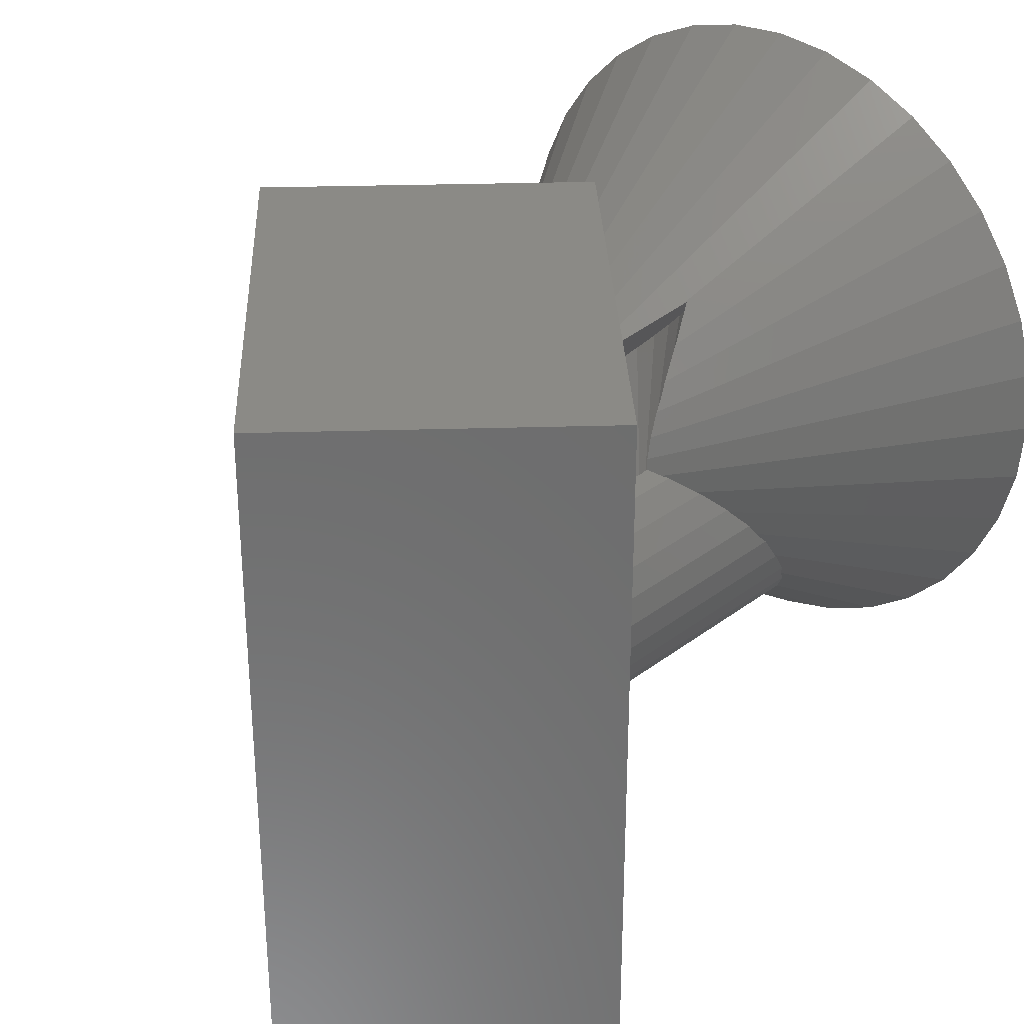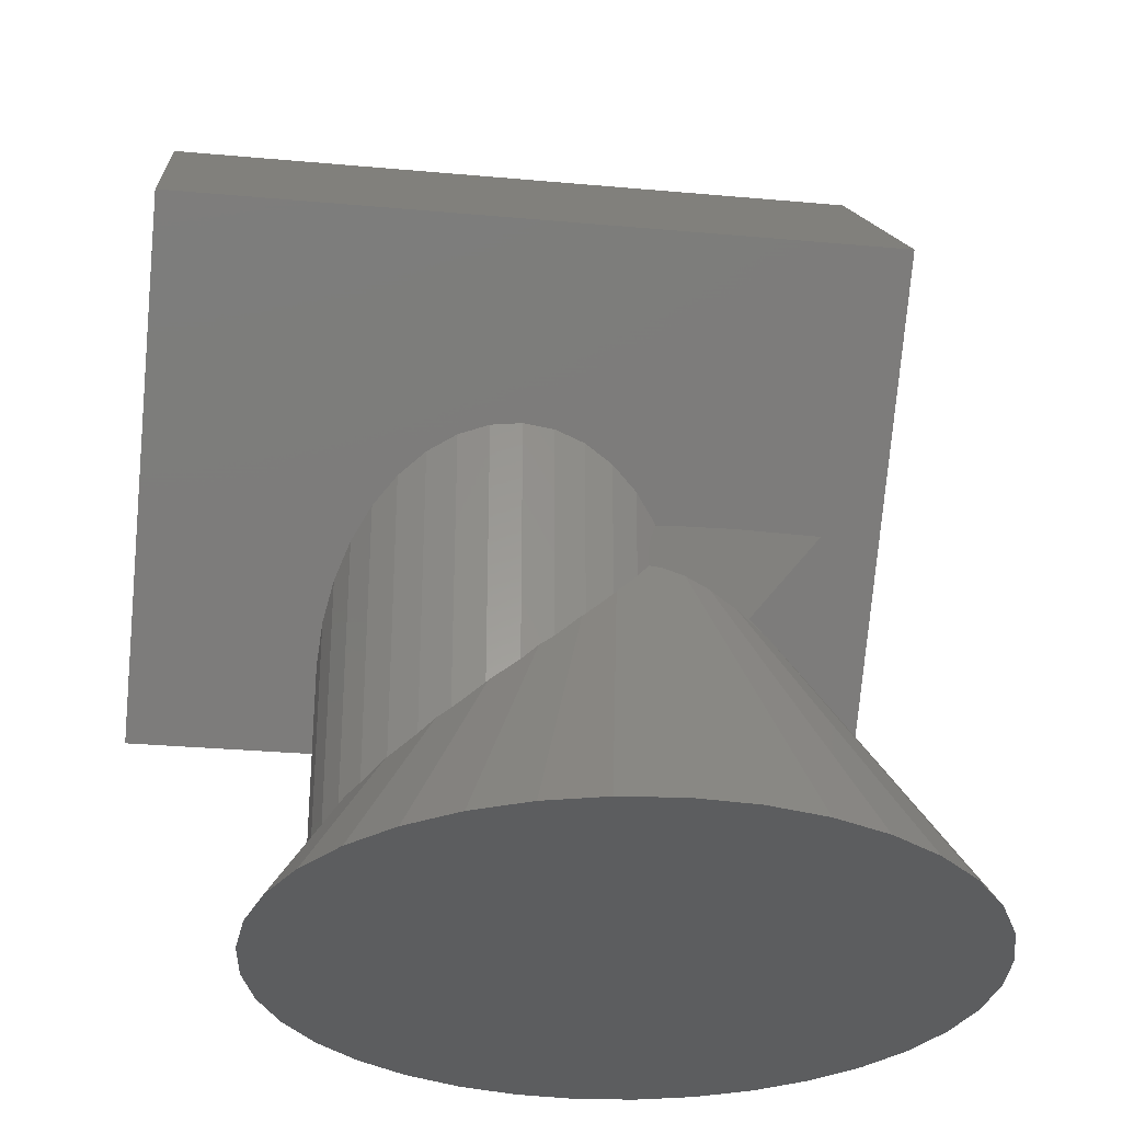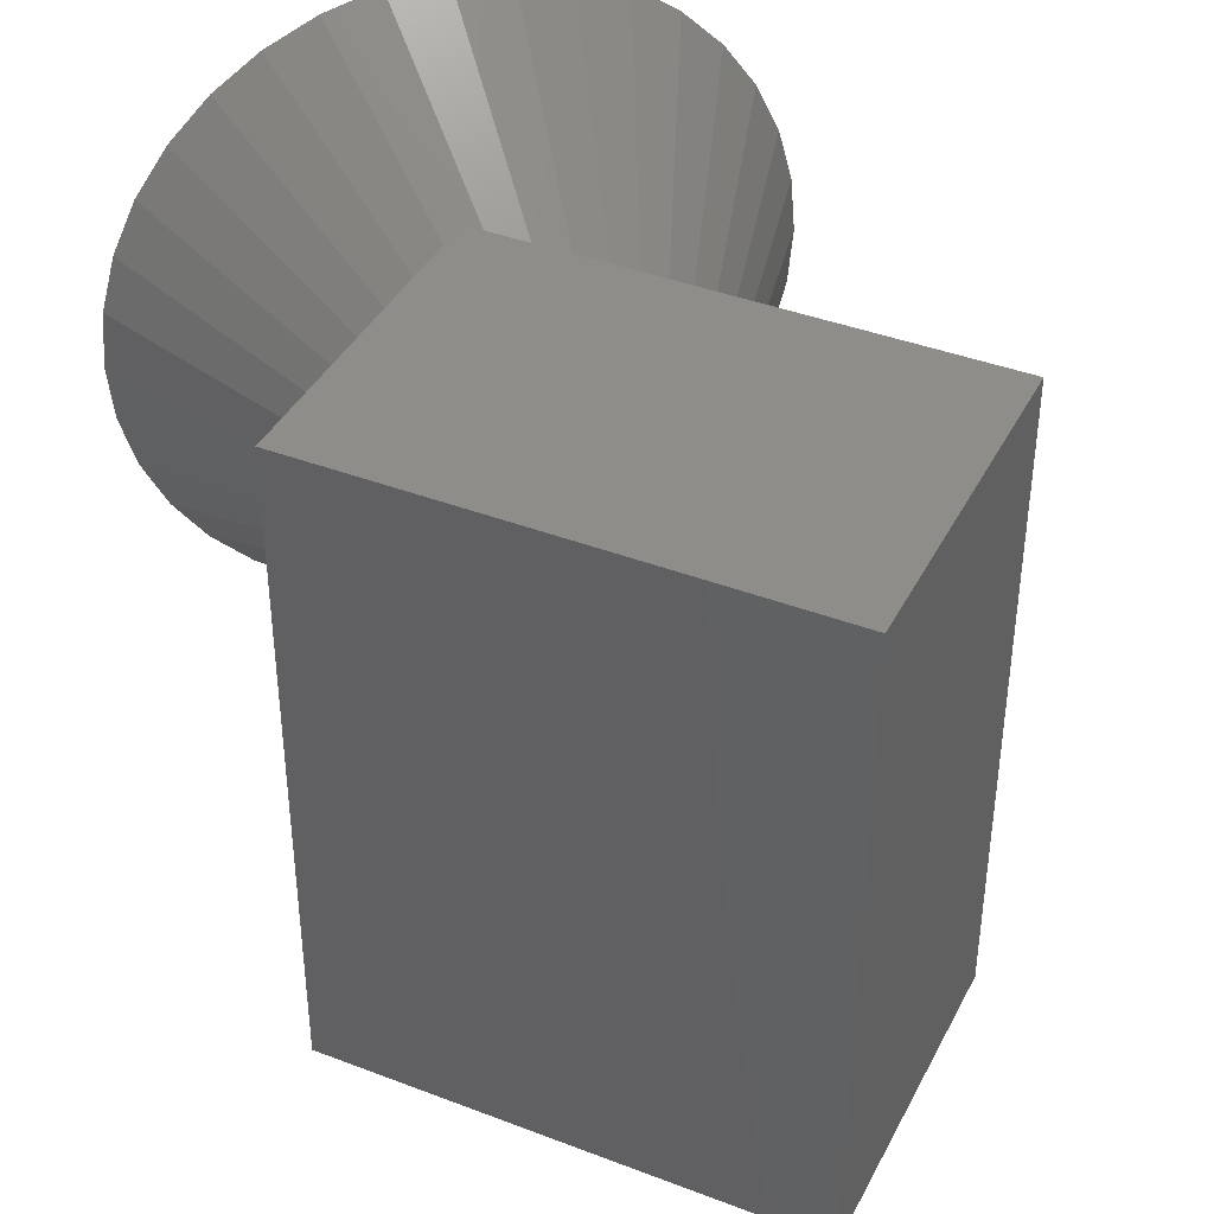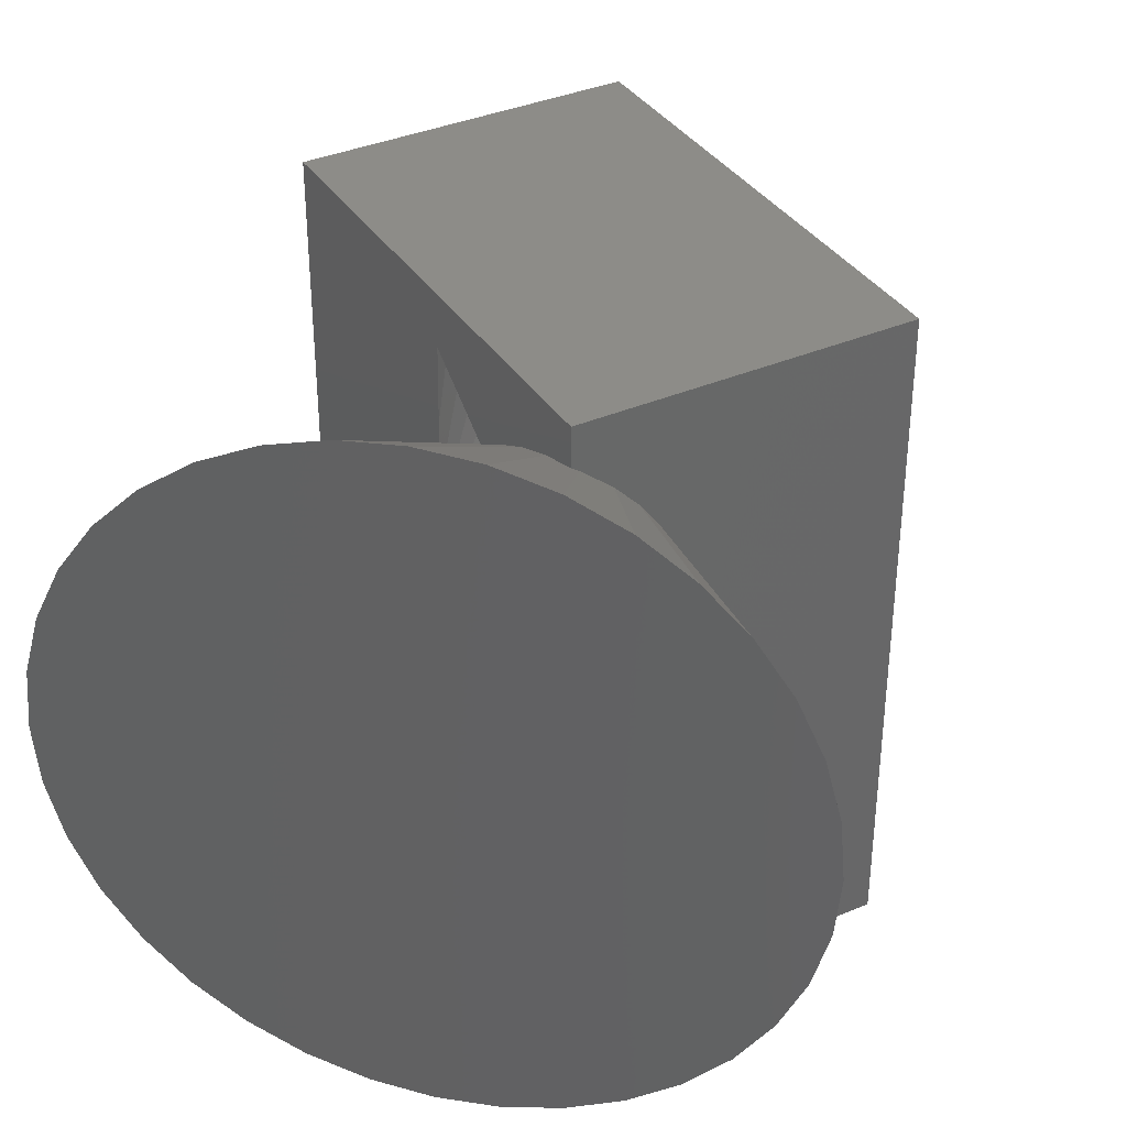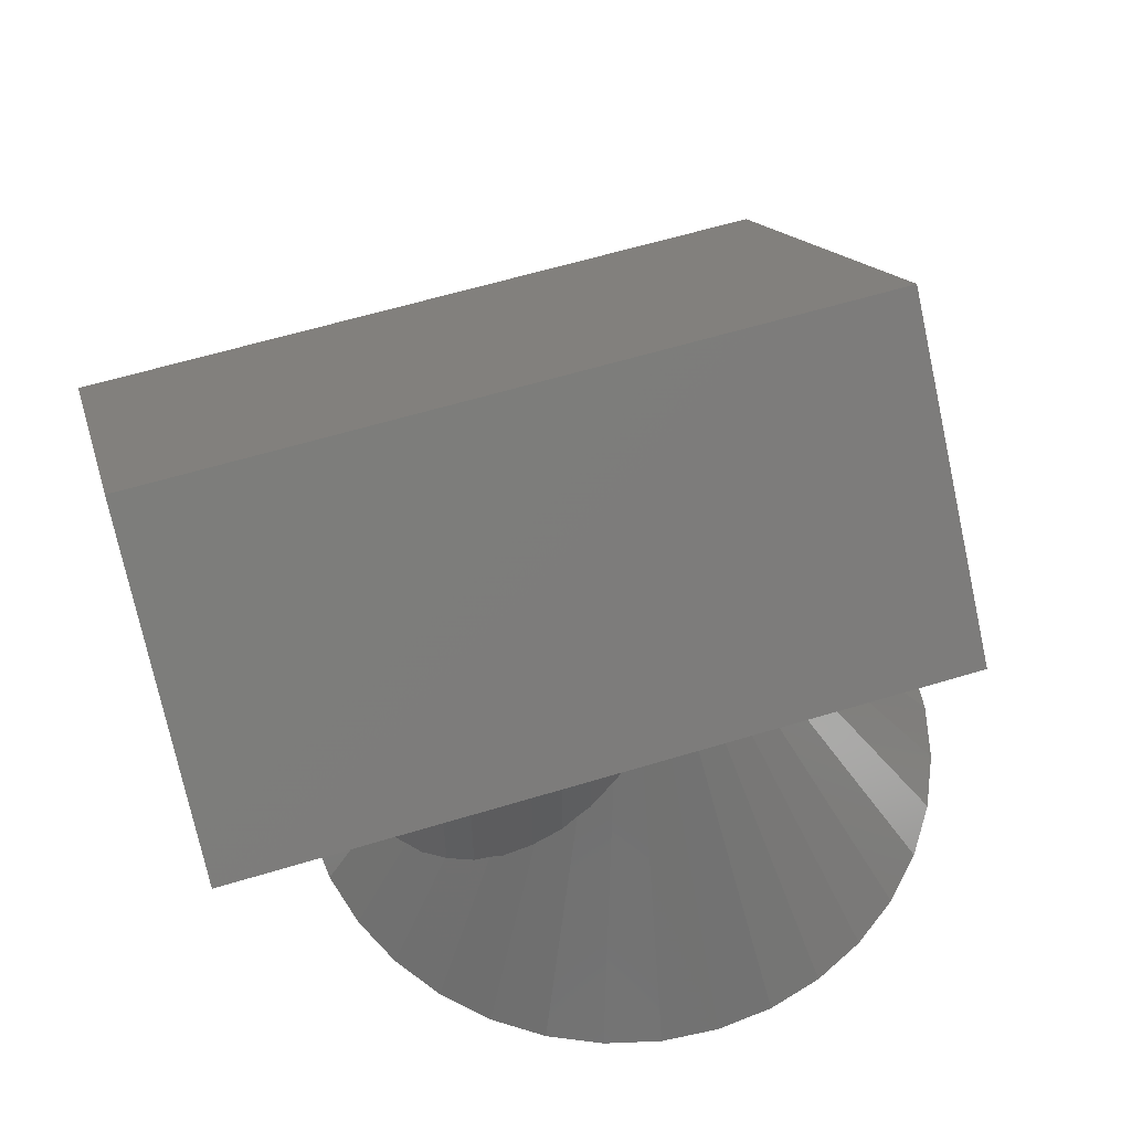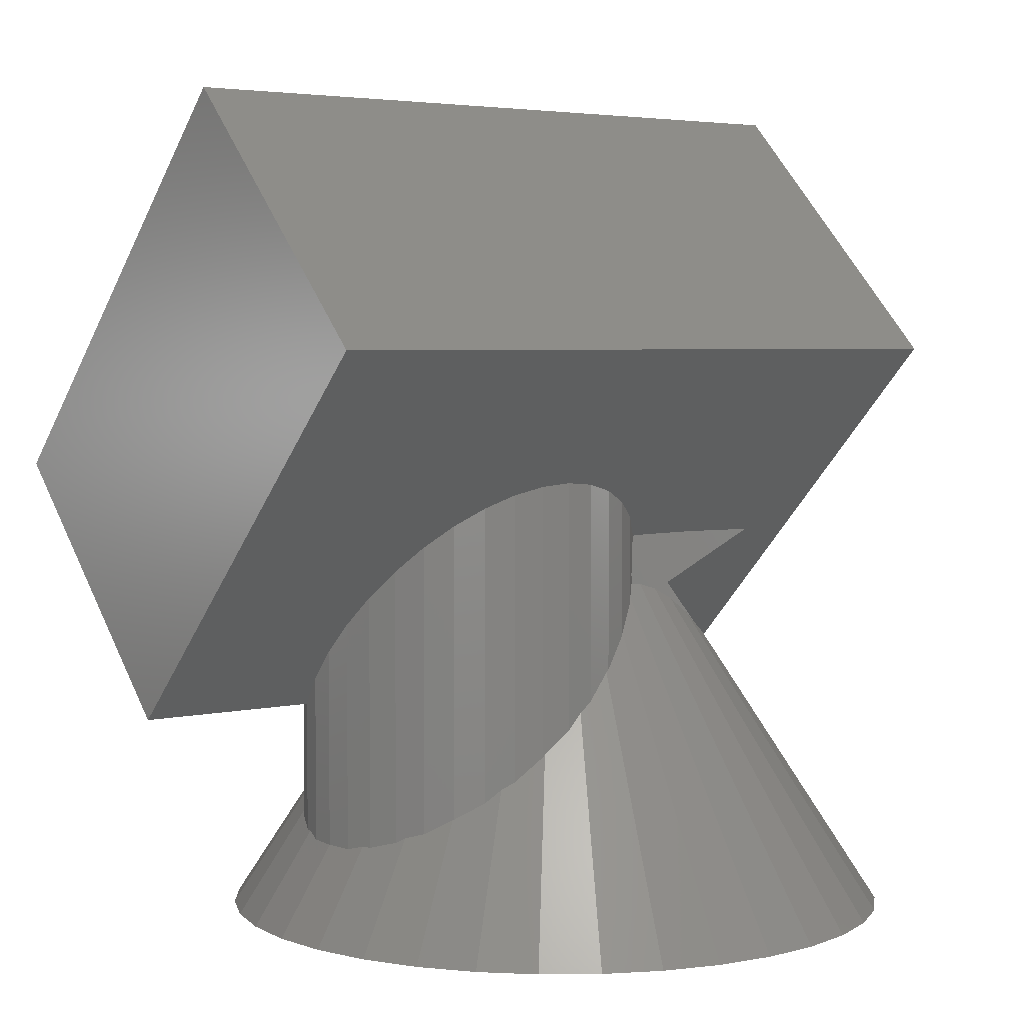
<metadata>
{"format":"stl","ext":"stl","renderer":"f3d","projection":"perspective","resolution":1024,"background":"white","views":[{"elev":31.0,"azim":42.6,"up":"+Y"},{"elev":-31.0,"azim":82.7,"up":"+Z"},{"elev":40.0,"azim":-19.7,"up":"+Y"},{"elev":36.4,"azim":-164.2,"up":"+Y"},{"elev":59.7,"azim":72.6,"up":"+Z"},{"elev":4.0,"azim":53.5,"up":"+Z"}]}
</metadata>
<code>
# stl→obj: 219 verts, 434 faces
v -28.19 10.26 -45.72
v -28.35 9.683 -46.18
v -28.19 10.26 -35.45
v 22.98 19.28 -19.45
v 22.98 19.28 -35.24
v 22.26 20 -34.04
v 28.19 10.26 -14.24
v 28.19 10.26 -45.72
v 25.98 15 -16.45
v 25.65 15.48 -39.84
v 28.35 9.683 -46.18
v 25.98 15 -40.53
v 19.64 22.62 -24.29
v 19.28 22.98 -23.47
v 20.32 21.95 -26.4
v 19.28 22.98 -23.14
v 19.18 23.05 -23.24
v 20.68 21.58 -28.26
v 20.8 21.47 -30
v 20.68 21.58 -31.74
v 20.67 21.6 -31.81
v 29.54 5.209 -12.88
v 29.54 5.209 -50.77
v 30 0 -12.43
v 30 0 -55.42
v 29.54 -5.209 -12.88
v 29.58 -4.819 -59.15
v 28.19 -10.26 -14.24
v 29.54 -5.209 -59.54
v 29.75 2.822 -52.61
v 25.98 -15 -16.45
v 28.19 -10.26 -63.57
v 22.98 -19.28 -19.45
v 25.98 -15 -67.02
v 19.28 -22.98 -23.14
v 22.98 -19.28 -69.78
v 27.19 -12.4 -64.82
v -16.38 -25.01 -73.42
v -15 -25.98 -74.31
v -15 -25.98 -48.64
v 19.28 -22.98 -72.47
v 15 -25.98 -27.43
v 22.79 -19.47 -69.85
v -10.26 -28.19 -75.71
v -10.61 -28.03 -53.03
v -8.577 -28.64 -75.71
v -10.26 -28.19 -52.69
v -5.209 -29.54 -76.64
v 0 -30 -76.64
v -5.209 -29.54 -47.64
v 16.38 -25.01 -73.42
v 10.26 -28.19 -32.17
v 15 -25.98 -74.31
v 5.209 -29.54 -37.22
v 10.26 -28.19 -75.71
v 0 -30 -42.43
v 5.209 -29.54 -76.64
v 8.577 -28.64 -75.71
v -24.97 16.45 -38.67
v -25.65 15.48 -39.84
v -25.98 15 -37.66
v -25.98 -15 -67.02
v -22.98 -19.28 -69.78
v -22.98 -19.28 -40.66
v -25.98 -15 -37.66
v -27.19 -12.4 -64.82
v -19.28 -22.98 -72.47
v -19.28 -22.98 -44.36
v -22.79 -19.47 -69.85
v -25.98 15 -40.53
v -28.19 -10.26 -63.57
v -29.54 -5.209 -59.54
v -28.19 -10.26 -35.45
v -29.58 -4.819 -59.15
v -29.54 -5.209 -34.1
v -30 0 -55.42
v -29.75 2.822 -52.61
v -30 0 -33.64
v -29.54 5.209 -50.77
v -29.54 5.209 -34.1
v 53.03 60 10.61
v 19.41 36 -23.02
v 19.18 50.3 -23.24
v -11.62 51.92 -52.02
v -53.03 60 -10.61
v -10.61 60 -53.03
v -10.61 -60 -53.03
v -53.03 -60 -10.61
v 19.3 25.83 -23.12
v 10.61 -60 53.03
v 53.03 -60 10.61
v 10.61 60 53.03
v 7.755 41.31 -34.67
v 8.873 39.99 -33.55
v -25.16 20 -38.48
v -24.92 24.39 -38.72
v -23 33.28 -40.64
v -21.23 37.81 -42.41
v -24.21 28.81 -39.42
v -18.82 42.43 -44.82
v 4.325 44.53 -38.1
v 0 47.72 -42.43
v -5.428 50.78 -47.85
v -10.61 52.87 -53.03
v -15.67 47.14 -47.97
v -45.96 58.57 -92
v -51.96 50 -92
v -30 71.96 -92
v -20.52 76.38 -92
v -10.42 79.09 -92
v 0 80 -92
v -38.57 65.96 -92
v 59.09 30.42 -92
v 56.38 40.52 -92
v 20.59 23.72 -32
v 60 20 -92
v 20.61 23.26 -31.94
v 51.96 50 -92
v 45.96 -18.57 -92
v 45.96 58.57 -92
v 56.38 -0.5212 -92
v 59.09 9.581 -92
v 51.96 -10 -92
v 20.32 27.4 -33.06
v 38.57 -25.96 -92
v 38.57 65.96 -92
v 20.6 23.63 -31.97
v 0 -40 -92
v 10.42 -39.09 -92
v 20.52 -36.38 -92
v -30 -31.96 -92
v 30 -31.96 -92
v 19.86 31.47 -35.07
v 17.75 41.16 -42.27
v -20.52 -36.38 -92
v 10.42 79.09 -92
v -10.42 -39.09 -92
v 20.52 76.38 -92
v 30 71.96 -92
v 15.18 46.29 -46.48
v -56.38 40.52 -92
v -59.09 30.42 -92
v 19.06 35.99 -38.05
v 17.65 41.49 -42.6
v 15.69 46.8 -47.56
v -38.57 -25.96 -92
v -45.96 -18.57 -92
v 19.58 33.29 -36.33
v -60 20 -92
v -59.09 9.581 -92
v -51.96 -10 -92
v -56.38 -0.5212 -92
v -21.35 9.765 -40.26
v -22.31 8.808 -35.21
v 21.14 7.001 -30.02
v 21.14 7 -30
v 21.28 7.141 -30.02
v -22.63 8.485 -30
v 21.15 7.01 -29.95
v 21.27 7.132 -29.95
v 21.28 7.138 -29.97
v -12.02 19.09 -55.98
v 5.841 36.95 -58.19
v 9.192 40.31 -55.98
v 21.2 7.059 -29.9
v 21.21 7.071 -29.9
v 21.23 7.083 -29.9
v -8.67 22.44 -58.19
v 21.18 7.036 -30.09
v -5.098 26.01 -59.54
v 21.19 7.047 -30.09
v -1.414 29.7 -60
v 21.2 7.059 -30.1
v 21.21 7.071 -30.1
v 2.269 33.38 -59.54
v -15.05 16.06 -52.98
v 21.16 7.017 -30.06
v 21.17 7.026 -30.08
v 21.23 7.083 -30.1
v -15.05 16.06 -7.019
v 21.18 7.036 -29.91
v 21.17 7.026 -29.92
v -12.02 19.09 -4.019
v 21.19 7.047 -29.91
v -8.67 22.44 -1.809
v -5.098 26.01 -0.4558
v -1.414 29.7 0
v 2.269 33.38 -0.4558
v 21.24 7.095 -29.91
v 12.22 43.33 -52.98
v -17.66 13.45 -49.28
v 14.84 45.95 -49.28
v -19.79 11.33 -45
v 21.24 7.095 -30.09
v 21.25 7.106 -30.09
v -21.35 9.765 -19.74
v 18.52 49.63 -19.74
v 21.25 7.106 -29.91
v 21.26 7.117 -30.08
v 21.28 7.138 -30.03
v 21.28 7.142 -30
v 21.28 7.141 -29.98
v 21.27 7.132 -30.05
v 21.27 7.125 -30.06
v 5.841 36.95 -1.809
v 9.192 40.31 -4.019
v 21.26 7.117 -29.92
v 21.27 7.125 -29.94
v 21.16 7.017 -29.94
v 12.22 43.33 -7.019
v 14.84 45.95 -10.72
v 21.15 7.005 -29.97
v -22.31 8.808 -24.79
v 21.14 7.001 -29.98
v 21.15 7.005 -30.03
v 21.15 7.01 -30.05
v 16.96 48.07 -15
v -17.66 13.45 -10.72
v -19.79 11.33 -15
f 1 2 3
f 4 5 6
f 7 8 9
f 9 10 4
f 7 11 8
f 12 9 8
f 12 10 9
f 5 4 10
f 13 14 4
f 15 13 4
f 14 16 4
f 16 14 17
f 15 4 6
f 18 15 6
f 19 18 6
f 6 20 19
f 6 21 20
f 22 23 7
f 24 25 22
f 23 11 7
f 26 27 24
f 28 29 26
f 22 30 23
f 30 22 25
f 25 24 27
f 29 27 26
f 31 32 28
f 33 34 31
f 35 36 33
f 32 29 28
f 31 37 32
f 38 39 40
f 34 37 31
f 36 34 33
f 41 35 42
f 35 43 36
f 41 43 35
f 39 44 45
f 46 47 44
f 47 46 48
f 40 39 45
f 45 44 47
f 48 49 50
f 47 48 50
f 42 51 41
f 52 53 42
f 54 55 52
f 54 56 57
f 53 51 42
f 55 53 52
f 54 58 55
f 56 50 49
f 58 54 57
f 56 49 57
f 59 60 61
f 62 63 64
f 62 65 66
f 67 38 40
f 67 68 69
f 63 69 68
f 60 70 61
f 70 3 61
f 70 1 3
f 65 62 64
f 71 66 65
f 72 71 73
f 73 71 65
f 68 64 63
f 67 40 68
f 74 72 75
f 76 74 75
f 77 76 78
f 75 72 73
f 78 76 75
f 79 77 78
f 78 80 79
f 2 79 80
f 2 80 3
f 81 82 83
f 84 85 86
f 54 52 87
f 88 40 45
f 81 17 89
f 81 7 9
f 88 90 85
f 88 87 90
f 91 26 24
f 91 31 28
f 91 33 31
f 91 35 33
f 92 90 91
f 91 42 35
f 91 52 42
f 90 87 91
f 7 81 91
f 75 88 78
f 78 88 80
f 93 83 94
f 73 88 75
f 65 88 73
f 64 88 65
f 81 89 82
f 64 68 88
f 92 91 81
f 80 88 3
f 3 88 95
f 95 88 96
f 97 88 85
f 98 97 85
f 96 88 99
f 99 88 97
f 98 85 100
f 101 102 83
f 83 93 101
f 9 4 81
f 4 16 81
f 103 86 81
f 81 16 17
f 81 86 92
f 102 81 83
f 102 103 81
f 87 88 45
f 87 52 91
f 88 68 40
f 95 59 61
f 3 95 61
f 91 28 26
f 24 22 91
f 22 7 91
f 87 47 50
f 87 50 56
f 87 56 54
f 86 85 92
f 85 90 92
f 103 104 86
f 104 84 86
f 84 105 85
f 105 100 85
f 87 45 47
f 106 107 98
f 108 105 84
f 109 108 84
f 109 84 104
f 110 104 103
f 110 103 102
f 110 109 104
f 111 110 102
f 100 106 98
f 108 112 105
f 113 114 115
f 5 10 116
f 117 21 113
f 118 119 120
f 6 116 113
f 114 113 121
f 116 122 113
f 118 114 123
f 122 121 113
f 121 123 114
f 10 122 116
f 118 124 114
f 120 125 126
f 113 127 117
f 115 127 113
f 128 129 57
f 49 128 57
f 129 130 55
f 57 129 58
f 58 129 55
f 63 131 69
f 62 131 63
f 116 6 5
f 6 113 21
f 53 55 130
f 53 130 51
f 51 130 41
f 41 130 132
f 115 114 124
f 124 118 133
f 126 134 120
f 120 133 118
f 69 131 67
f 135 131 109
f 129 128 136
f 41 132 43
f 43 132 36
f 36 125 34
f 137 135 110
f 130 129 138
f 132 130 139
f 126 132 139
f 8 122 12
f 10 12 122
f 128 137 111
f 111 137 110
f 110 135 109
f 109 131 108
f 136 101 93
f 140 139 138
f 48 128 49
f 48 137 128
f 46 137 48
f 44 137 46
f 44 135 137
f 38 135 39
f 67 135 38
f 135 44 39
f 131 135 67
f 112 106 100
f 105 112 100
f 107 97 98
f 97 141 99
f 99 142 96
f 143 120 134
f 144 134 126
f 139 140 145
f 108 146 112
f 107 141 97
f 112 147 106
f 144 139 145
f 144 126 139
f 138 136 93
f 136 111 101
f 138 93 140
f 101 111 102
f 148 120 143
f 148 133 120
f 96 149 95
f 59 95 149
f 59 150 60
f 151 79 152
f 152 1 150
f 146 71 147
f 147 76 151
f 146 131 62
f 146 62 66
f 71 72 147
f 72 74 147
f 76 147 74
f 71 146 66
f 147 112 146
f 131 146 108
f 79 2 152
f 70 60 150
f 93 94 140
f 139 130 138
f 138 129 136
f 1 70 150
f 141 142 99
f 79 151 77
f 76 77 151
f 1 152 2
f 125 36 132
f 37 125 119
f 37 34 125
f 136 128 111
f 32 37 119
f 106 151 107
f 27 29 119
f 125 132 126
f 119 125 120
f 25 27 123
f 25 123 30
f 23 30 121
f 11 23 121
f 11 122 8
f 121 30 123
f 123 119 118
f 122 11 121
f 107 152 141
f 142 149 96
f 149 150 59
f 147 151 106
f 141 150 142
f 150 149 142
f 152 107 151
f 29 32 119
f 27 119 123
f 152 150 141
f 153 154 155
f 155 156 157
f 158 156 154
f 159 160 161
f 162 163 164
f 165 166 167
f 168 162 169
f 170 168 171
f 172 170 173
f 172 174 175
f 176 177 178
f 162 178 169
f 168 169 171
f 170 171 173
f 172 173 174
f 175 174 179
f 163 175 179
f 180 181 182
f 183 184 181
f 185 165 184
f 186 166 165
f 187 167 166
f 188 189 167
f 176 164 190
f 191 190 192
f 193 192 140
f 164 163 194
f 190 164 195
f 167 189 165
f 158 140 94
f 83 158 94
f 196 83 197
f 184 189 198
f 163 179 194
f 164 194 195
f 190 195 199
f 200 157 20
f 19 157 201
f 202 18 201
f 202 161 15
f 203 144 204
f 200 148 203
f 200 20 21
f 157 19 20
f 201 18 19
f 205 198 189
f 206 207 198
f 161 160 13
f 15 161 13
f 14 13 160
f 17 14 160
f 18 202 15
f 192 199 204
f 148 200 21
f 181 198 207
f 182 207 208
f 117 115 21
f 209 208 160
f 159 209 160
f 143 203 148
f 124 133 21
f 127 115 117
f 115 124 21
f 210 208 207
f 17 160 211
f 212 159 161
f 211 160 208
f 184 165 189
f 181 184 198
f 182 181 207
f 209 182 208
f 177 204 199
f 178 199 195
f 169 195 194
f 171 194 179
f 173 179 174
f 156 201 157
f 155 157 200
f 158 213 214
f 199 192 190
f 134 144 203
f 144 145 192
f 215 200 203
f 216 203 204
f 143 134 203
f 133 148 21
f 217 82 89
f 212 161 202
f 214 202 201
f 177 216 204
f 178 177 199
f 169 178 195
f 171 169 194
f 216 215 203
f 214 212 202
f 156 214 201
f 218 182 209
f 219 209 159
f 193 215 216
f 191 216 177
f 196 159 212
f 192 145 140
f 213 212 214
f 197 83 82
f 158 214 156
f 154 156 155
f 153 155 215
f 187 186 188
f 186 185 205
f 206 185 183
f 183 180 210
f 211 180 218
f 217 218 219
f 180 183 181
f 218 180 182
f 219 218 209
f 219 196 197
f 196 213 83
f 158 83 213
f 140 158 154
f 191 176 190
f 164 176 162
f 162 176 178
f 191 193 216
f 176 191 177
f 140 154 153
f 140 153 193
f 193 191 192
f 183 185 184
f 185 186 165
f 166 186 187
f 187 188 167
f 188 205 189
f 218 217 211
f 185 206 205
f 183 210 206
f 180 211 210
f 219 197 217
f 205 206 198
f 206 210 207
f 186 205 188
f 17 211 89
f 210 211 208
f 211 217 89
f 217 197 82
f 193 153 215
f 168 175 163
f 170 172 175
f 163 162 168
f 175 168 170
f 196 219 159
f 213 196 212
f 173 171 179
f 215 155 200
f 144 192 204

</code>
